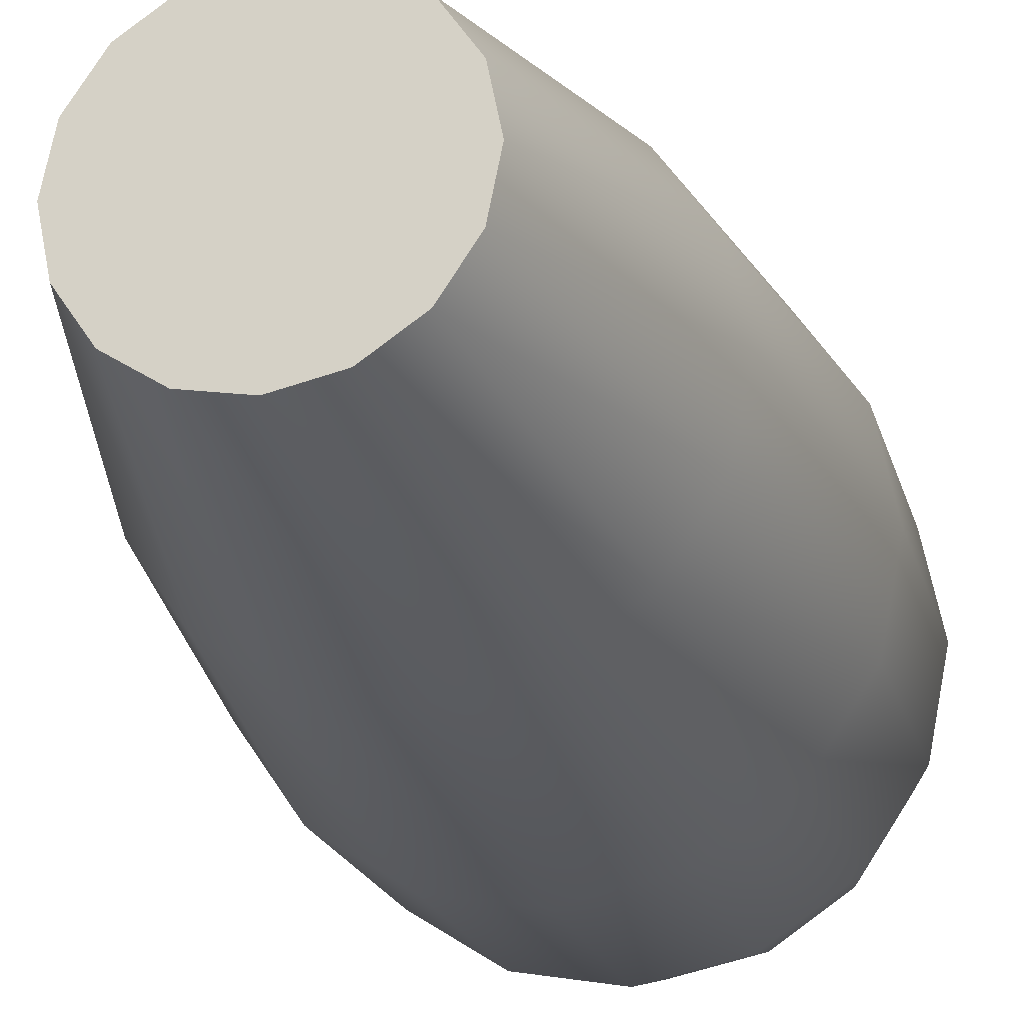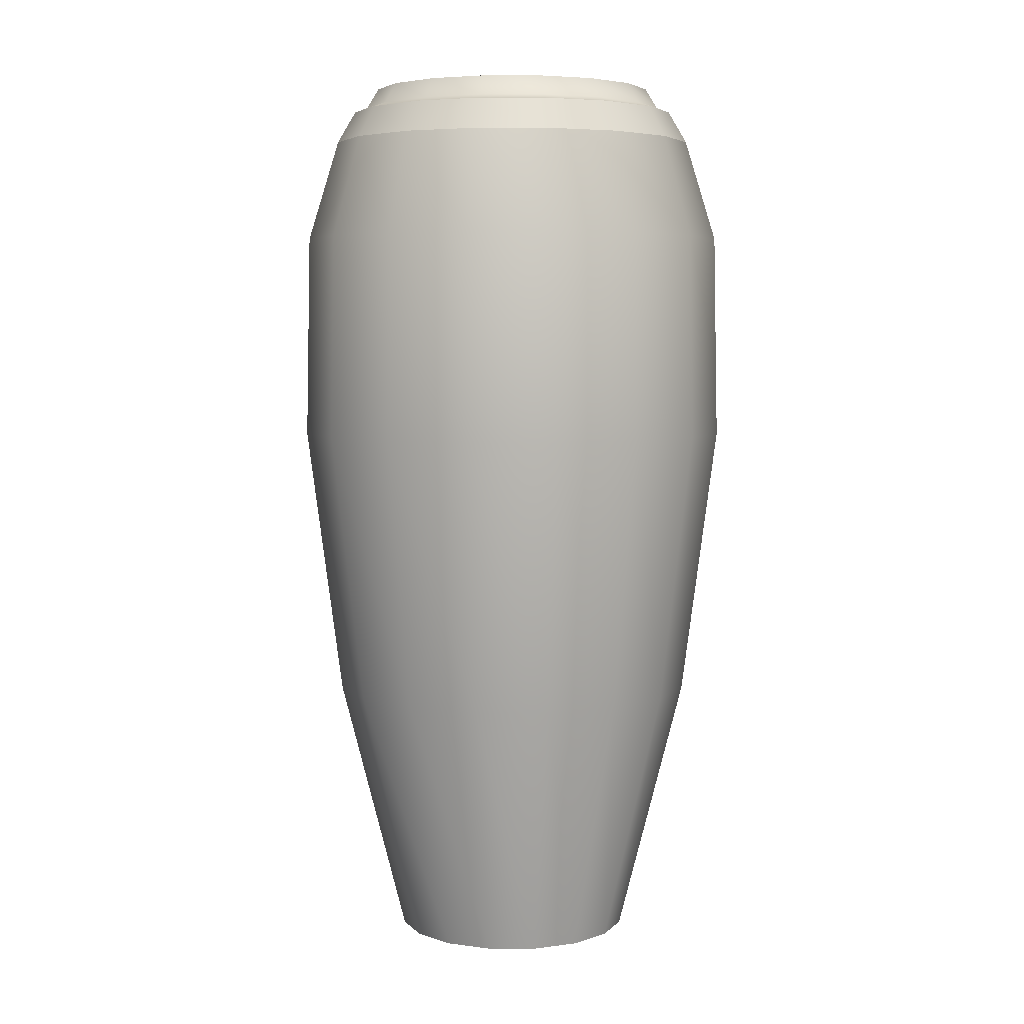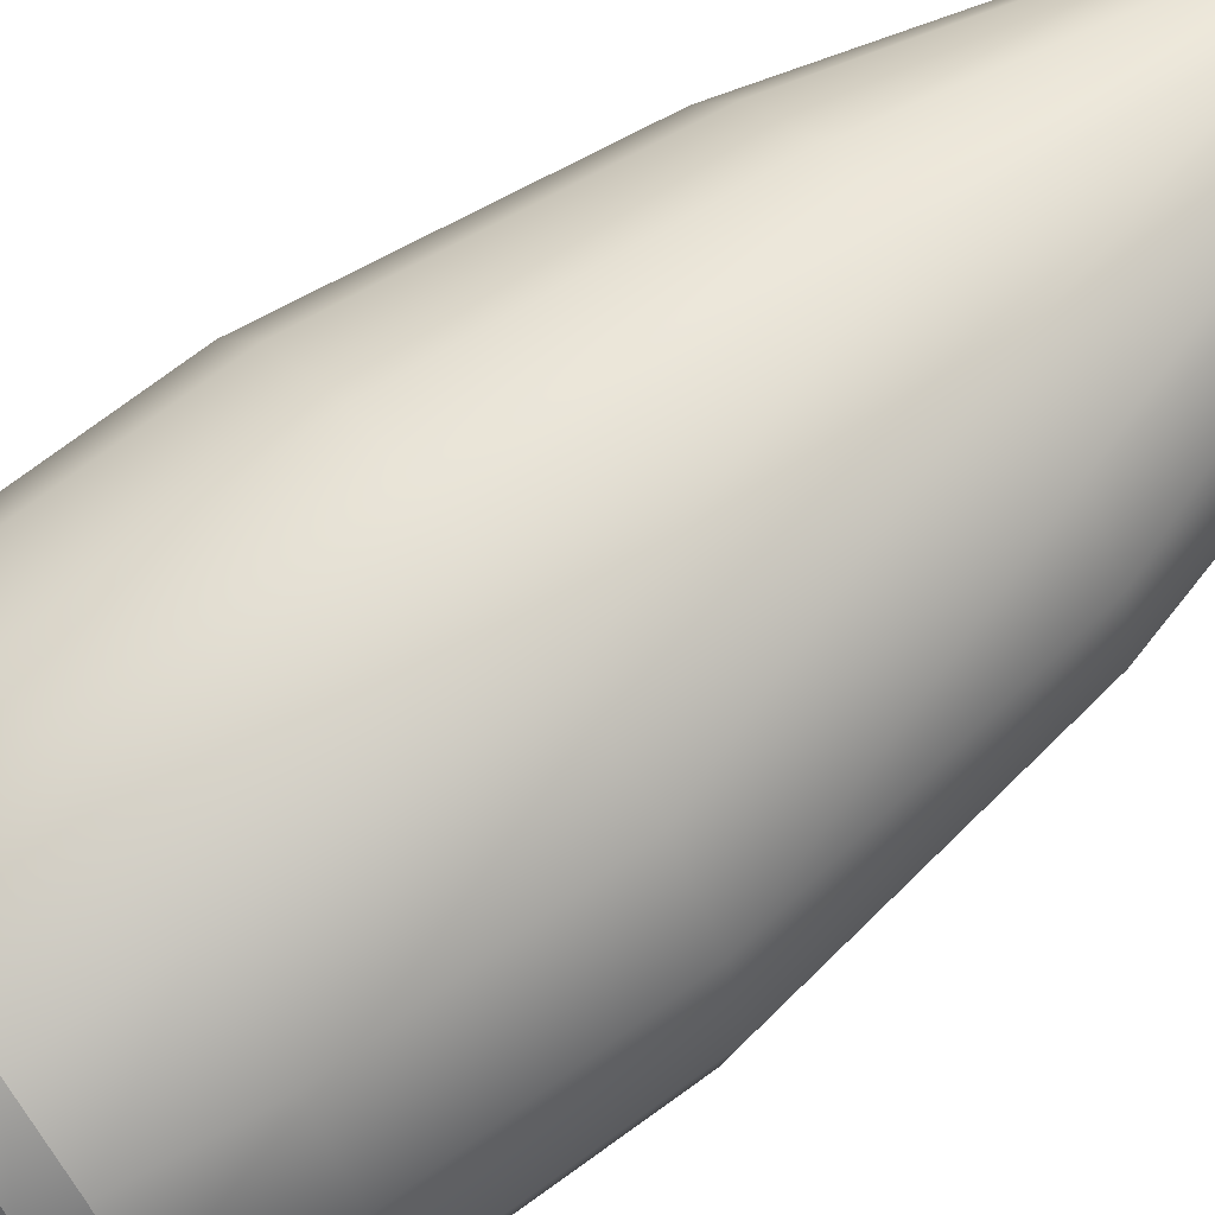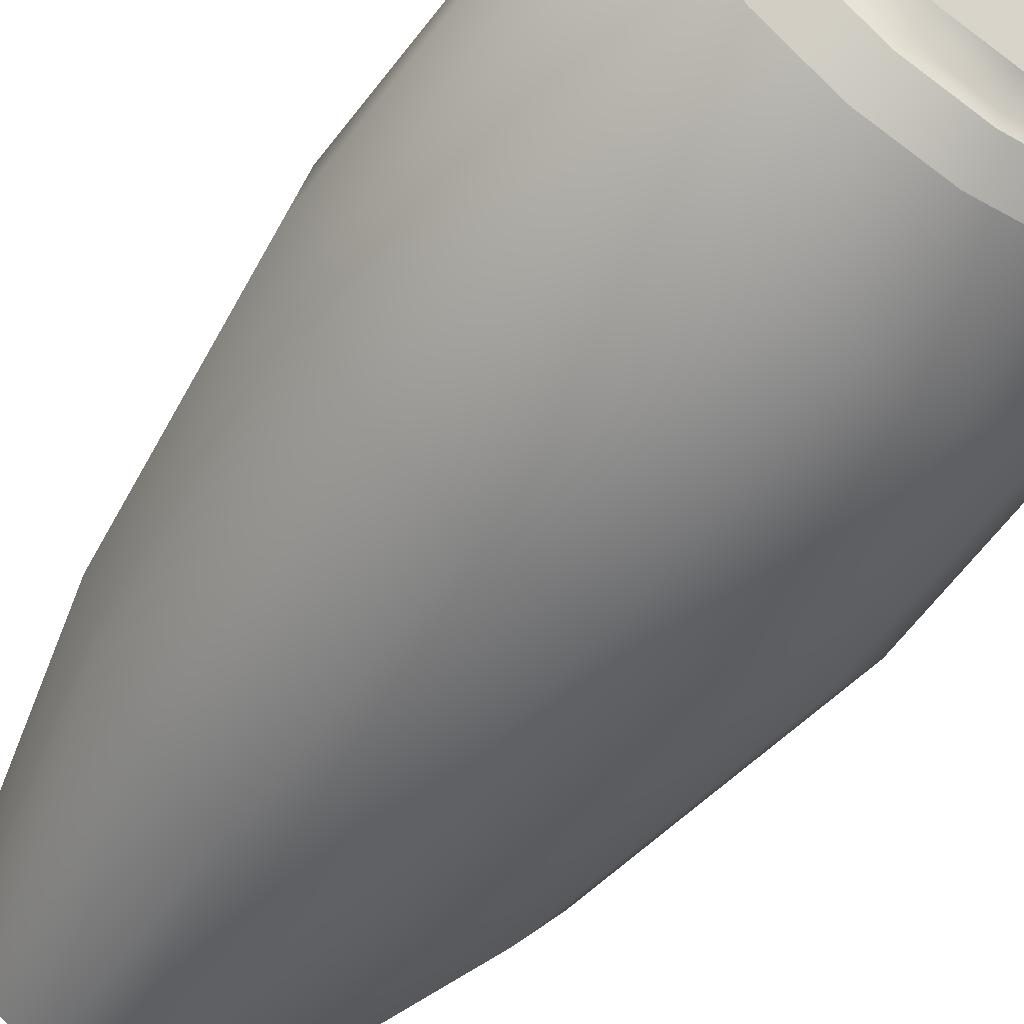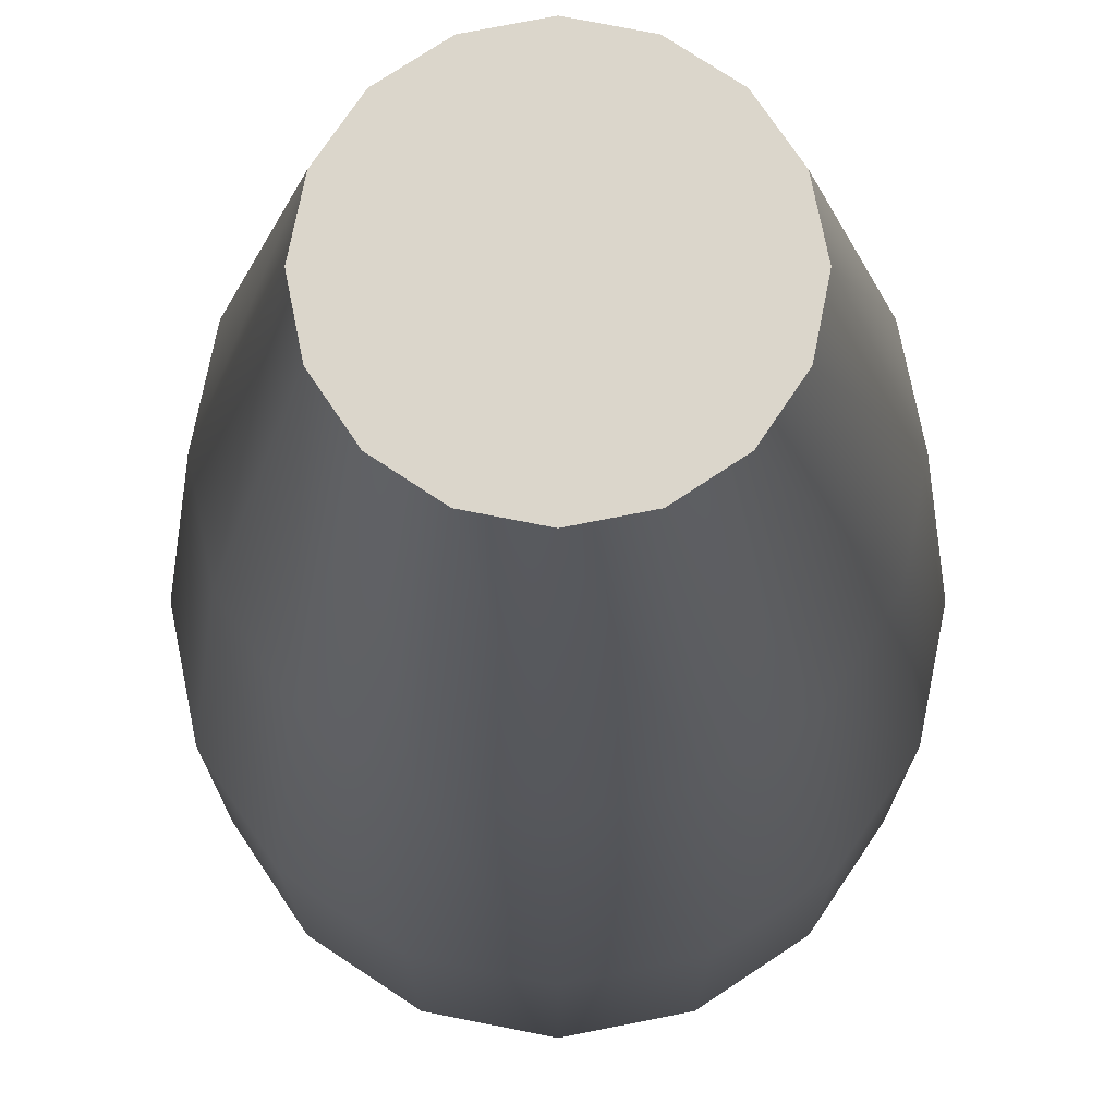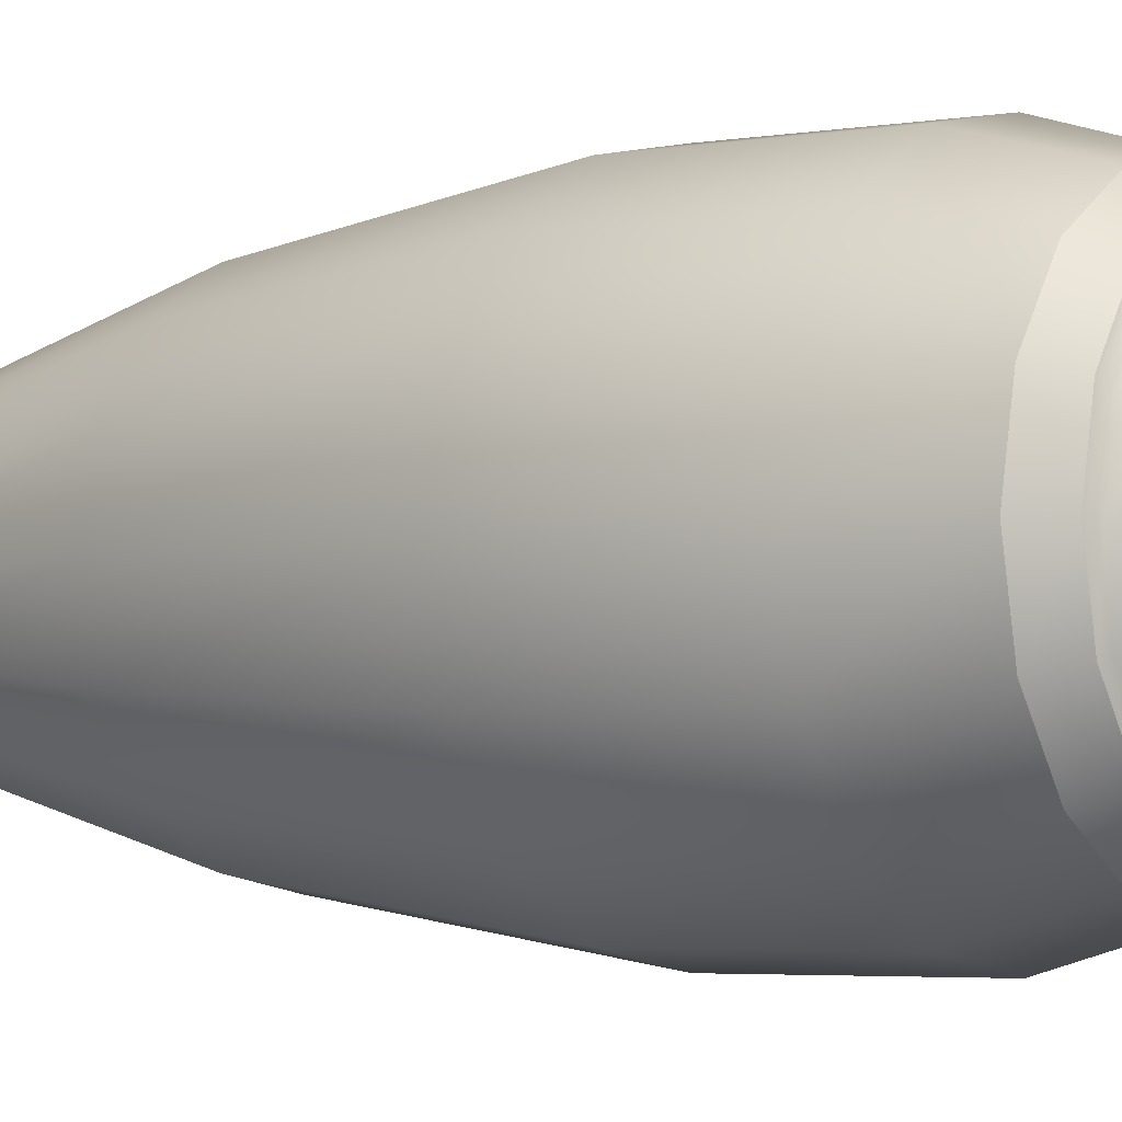
<metadata>
{"format":"obj","ext":"obj","renderer":"f3d","projection":"perspective","resolution":1024,"background":"white","views":[{"elev":-22.5,"azim":15.4,"up":"+Z"},{"elev":5.3,"azim":-33.7,"up":"+Y"},{"elev":66.6,"azim":-127.7,"up":"+Z"},{"elev":-56.0,"azim":144.8,"up":"+Z"},{"elev":-16.5,"azim":0.0,"up":"+Z"},{"elev":-2.9,"azim":127.9,"up":"+Z"}]}
</metadata>
<code>
g Converted object 0
v 5.669 -0.8327 -0
v 5.237 -0.8327 2.17
v 4.008 -0.8327 4.01
v 2.168 -0.8327 5.24
v -0.002792 -0.8327 5.672
v -2.173 -0.8327 5.24
v -4.013 -0.8327 4.01
v -5.243 -0.8327 2.17
v -5.674 -0.8327 -0
v -5.243 -0.8327 -2.17
v -4.013 -0.8327 -4.01
v -2.173 -0.8327 -5.24
v -0.002792 -0.8327 -5.672
v 2.168 -0.8327 -5.24
v 4.008 -0.8327 -4.01
v 5.237 -0.8327 -2.17
v 5.238 -0.662 -0
v 4.839 -0.662 2.005
v 3.703 -0.662 3.706
v 2.003 -0.662 4.842
v -0.002815 -0.662 5.24
v -2.008 -0.662 4.842
v -3.708 -0.662 3.706
v -4.844 -0.662 2.005
v -5.243 -0.662 -0
v -4.844 -0.662 -2.005
v -3.708 -0.662 -3.706
v -2.008 -0.662 -4.842
v -0.002815 -0.662 -5.24
v 2.003 -0.662 -4.842
v 3.703 -0.662 -3.706
v 4.839 -0.662 -2.005
v 4.832 -0.000747 -0
v -0.002815 -0.000747 -0
v 4.464 -0.000747 1.85
v 3.416 -0.000747 3.419
v 1.848 -0.000747 4.467
v -0.002818 -0.000747 4.835
v -1.853 -0.000747 4.467
v -3.422 -0.000747 3.419
v -4.47 -0.000747 1.85
v -4.838 -0.000747 -0
v -4.47 -0.000747 -1.85
v -3.422 -0.000747 -3.419
v -1.853 -0.000747 -4.467
v -0.002818 -0.000747 -4.835
v 1.848 -0.000747 -4.467
v 3.416 -0.000747 -3.419
v 4.464 -0.000747 -1.85
v 4.038 -30.32 -0
v 3.731 -30.32 1.547
v -0.002802 -30.32 -0
v 2.855 -30.32 2.858
v 1.544 -30.32 3.734
v -0.002802 -30.32 4.041
v -1.549 -30.32 3.734
v -2.86 -30.32 2.858
v -3.736 -30.32 1.547
v -4.044 -30.32 -0
v -3.736 -30.32 -1.547
v -2.86 -30.32 -2.858
v -1.549 -30.32 -3.734
v -0.002802 -30.32 -4.041
v 1.544 -30.32 -3.734
v 2.855 -30.32 -2.858
v 3.731 -30.32 -1.547
v 6.282 -1.882 -0
v 5.803 -1.882 2.405
v 4.441 -1.882 4.444
v 2.402 -1.882 5.806
v -0.002791 -1.882 6.284
v -2.408 -1.882 5.806
v -4.447 -1.882 4.444
v -5.809 -1.882 2.405
v -6.287 -1.882 -0
v -5.809 -1.882 -2.405
v -4.447 -1.882 -4.444
v -2.408 -1.882 -5.806
v -0.002791 -1.882 -6.284
v 2.402 -1.882 -5.806
v 4.441 -1.882 -4.444
v 5.803 -1.882 -2.405
v 6.282 -1.882 -0
v 5.669 -0.8327 -0
v 5.803 -1.882 2.405
v 5.237 -0.8327 2.17
v 4.008 -0.8327 4.01
v 4.441 -1.882 4.444
v 2.402 -1.882 5.806
v 2.168 -0.8327 5.24
v -0.002792 -0.8327 5.672
v -0.002791 -1.882 6.284
v -2.408 -1.882 5.806
v -2.173 -0.8327 5.24
v -4.013 -0.8327 4.01
v -4.447 -1.882 4.444
v -5.809 -1.882 2.405
v -5.243 -0.8327 2.17
v -5.674 -0.8327 -0
v -6.287 -1.882 -0
v -5.809 -1.882 -2.405
v -5.243 -0.8327 -2.17
v -4.013 -0.8327 -4.01
v -4.447 -1.882 -4.444
v -2.408 -1.882 -5.806
v -2.173 -0.8327 -5.24
v -0.002792 -0.8327 -5.672
v -0.002791 -1.882 -6.284
v 2.402 -1.882 -5.806
v 2.168 -0.8327 -5.24
v 4.008 -0.8327 -4.01
v 4.441 -1.882 -4.444
v 5.803 -1.882 -2.405
v 5.237 -0.8327 -2.17
v 7.327 -5.29 -0
v 6.769 -5.29 2.805
v 5.18 -5.29 5.183
v 2.802 -5.29 6.772
v -0.002819 -5.29 7.33
v -2.808 -5.29 6.772
v -5.186 -5.29 5.183
v -6.775 -5.29 2.805
v -7.333 -5.29 -0
v -6.775 -5.29 -2.805
v -5.186 -5.29 -5.183
v -2.808 -5.29 -6.772
v -0.002819 -5.29 -7.33
v 2.802 -5.29 -6.772
v 5.18 -5.29 -5.183
v 6.769 -5.29 -2.805
v 7.475 -12.21 -0
v 6.906 -12.21 2.862
v 5.285 -12.21 5.287
v 2.859 -12.21 6.908
v -0.00282 -12.21 7.478
v -2.864 -12.21 6.908
v -5.29 -12.21 5.287
v -6.911 -12.21 2.862
v -7.48 -12.21 -0
v -6.911 -12.21 -2.862
v -5.29 -12.21 -5.287
v -2.864 -12.21 -6.908
v -0.00282 -12.21 -7.478
v 2.859 -12.21 -6.908
v 5.285 -12.21 -5.287
v 6.906 -12.21 -2.862
v 6.282 -21.45 -0
v 5.803 -21.45 2.405
v 4.441 -21.45 4.444
v 2.402 -21.45 5.806
v -0.002814 -21.45 6.284
v -2.408 -21.45 5.806
v -4.447 -21.45 4.444
v -5.809 -21.45 2.405
v -6.287 -21.45 -0
v -5.809 -21.45 -2.405
v -4.447 -21.45 -4.444
v -2.408 -21.45 -5.806
v -0.002814 -21.45 -6.284
v 2.402 -21.45 -5.806
v 4.441 -21.45 -4.444
v 5.803 -21.45 -2.405
v 4.038 -30.32 -0
v 3.731 -30.32 1.547
v 2.855 -30.32 2.858
v 1.544 -30.32 3.734
v -0.002802 -30.32 4.041
v -1.549 -30.32 3.734
v -2.86 -30.32 2.858
v -3.736 -30.32 1.547
v -4.044 -30.32 -0
v -3.736 -30.32 -1.547
v -2.86 -30.32 -2.858
v -1.549 -30.32 -3.734
v -0.002802 -30.32 -4.041
v 1.544 -30.32 -3.734
v 2.855 -30.32 -2.858
v 3.731 -30.32 -1.547
f 50 51 52
f 33 34 35
f 51 53 52
f 35 34 36
f 53 54 52
f 36 34 37
f 54 55 52
f 37 34 38
f 55 56 52
f 38 34 39
f 56 57 52
f 39 34 40
f 57 58 52
f 40 34 41
f 58 59 52
f 41 34 42
f 59 60 52
f 42 34 43
f 60 61 52
f 43 34 44
f 61 62 52
f 44 34 45
f 62 63 52
f 45 34 46
f 63 64 52
f 46 34 47
f 64 65 52
f 47 34 48
f 65 66 52
f 48 34 49
f 66 50 52
f 49 34 33
f 18 2 1
f 18 1 17
f 19 3 2
f 19 2 18
f 20 4 3
f 20 3 19
f 21 5 4
f 21 4 20
f 22 6 5
f 22 5 21
f 23 7 6
f 23 6 22
f 24 8 7
f 24 7 23
f 25 9 8
f 25 8 24
f 26 10 9
f 26 9 25
f 27 11 10
f 27 10 26
f 28 12 11
f 28 11 27
f 29 13 12
f 29 12 28
f 30 14 13
f 30 13 29
f 31 15 14
f 31 14 30
f 32 16 15
f 32 15 31
f 17 1 16
f 17 16 32
f 35 18 17
f 35 17 33
f 36 19 18
f 36 18 35
f 37 20 19
f 37 19 36
f 38 21 20
f 38 20 37
f 39 22 21
f 39 21 38
f 40 23 22
f 40 22 39
f 41 24 23
f 41 23 40
f 42 25 24
f 42 24 41
f 43 26 25
f 43 25 42
f 44 27 26
f 44 26 43
f 45 28 27
f 45 27 44
f 46 29 28
f 46 28 45
f 47 30 29
f 47 29 46
f 48 31 30
f 48 30 47
f 49 32 31
f 49 31 48
f 33 17 32
f 33 32 49
f 83 84 85
f 84 86 85
f 85 86 87
f 85 87 88
f 88 87 89
f 87 90 89
f 89 90 91
f 89 91 92
f 92 91 93
f 91 94 93
f 93 94 95
f 93 95 96
f 96 95 97
f 95 98 97
f 97 98 99
f 97 99 100
f 100 99 101
f 99 102 101
f 101 102 103
f 101 103 104
f 104 103 105
f 103 106 105
f 105 106 107
f 105 107 108
f 108 107 109
f 107 110 109
f 109 110 111
f 109 111 112
f 112 111 113
f 111 114 113
f 113 114 84
f 113 84 83
f 115 67 68
f 115 68 116
f 116 68 69
f 116 69 117
f 117 69 70
f 117 70 118
f 118 70 71
f 118 71 119
f 119 71 72
f 119 72 120
f 120 72 73
f 120 73 121
f 121 73 74
f 121 74 122
f 122 74 75
f 122 75 123
f 123 75 76
f 123 76 124
f 124 76 77
f 124 77 125
f 125 77 78
f 125 78 126
f 126 78 79
f 126 79 127
f 127 79 80
f 127 80 128
f 128 80 81
f 128 81 129
f 129 81 82
f 129 82 130
f 130 82 67
f 130 67 115
f 131 115 116
f 131 116 132
f 132 116 117
f 132 117 133
f 133 117 118
f 133 118 134
f 134 118 119
f 134 119 135
f 135 119 120
f 135 120 136
f 136 120 121
f 136 121 137
f 137 121 122
f 137 122 138
f 138 122 123
f 138 123 139
f 139 123 124
f 139 124 140
f 140 124 125
f 140 125 141
f 141 125 126
f 141 126 142
f 142 126 127
f 142 127 143
f 143 127 128
f 143 128 144
f 144 128 129
f 144 129 145
f 145 129 130
f 145 130 146
f 146 130 115
f 146 115 131
f 147 131 132
f 147 132 148
f 148 132 133
f 148 133 149
f 149 133 134
f 149 134 150
f 150 134 135
f 150 135 151
f 151 135 136
f 151 136 152
f 152 136 137
f 152 137 153
f 153 137 138
f 153 138 154
f 154 138 139
f 154 139 155
f 155 139 140
f 155 140 156
f 156 140 141
f 156 141 157
f 157 141 142
f 157 142 158
f 158 142 143
f 158 143 159
f 159 143 144
f 159 144 160
f 160 144 145
f 160 145 161
f 161 145 146
f 161 146 162
f 162 146 131
f 162 131 147
f 163 147 148
f 163 148 164
f 164 148 149
f 164 149 165
f 165 149 150
f 165 150 166
f 166 150 151
f 166 151 167
f 167 151 152
f 167 152 168
f 168 152 153
f 168 153 169
f 169 153 154
f 169 154 170
f 170 154 155
f 170 155 171
f 171 155 156
f 171 156 172
f 172 156 157
f 172 157 173
f 173 157 158
f 173 158 174
f 174 158 159
f 174 159 175
f 175 159 160
f 175 160 176
f 176 160 161
f 176 161 177
f 177 161 162
f 177 162 178
f 178 162 147
f 178 147 163

</code>
